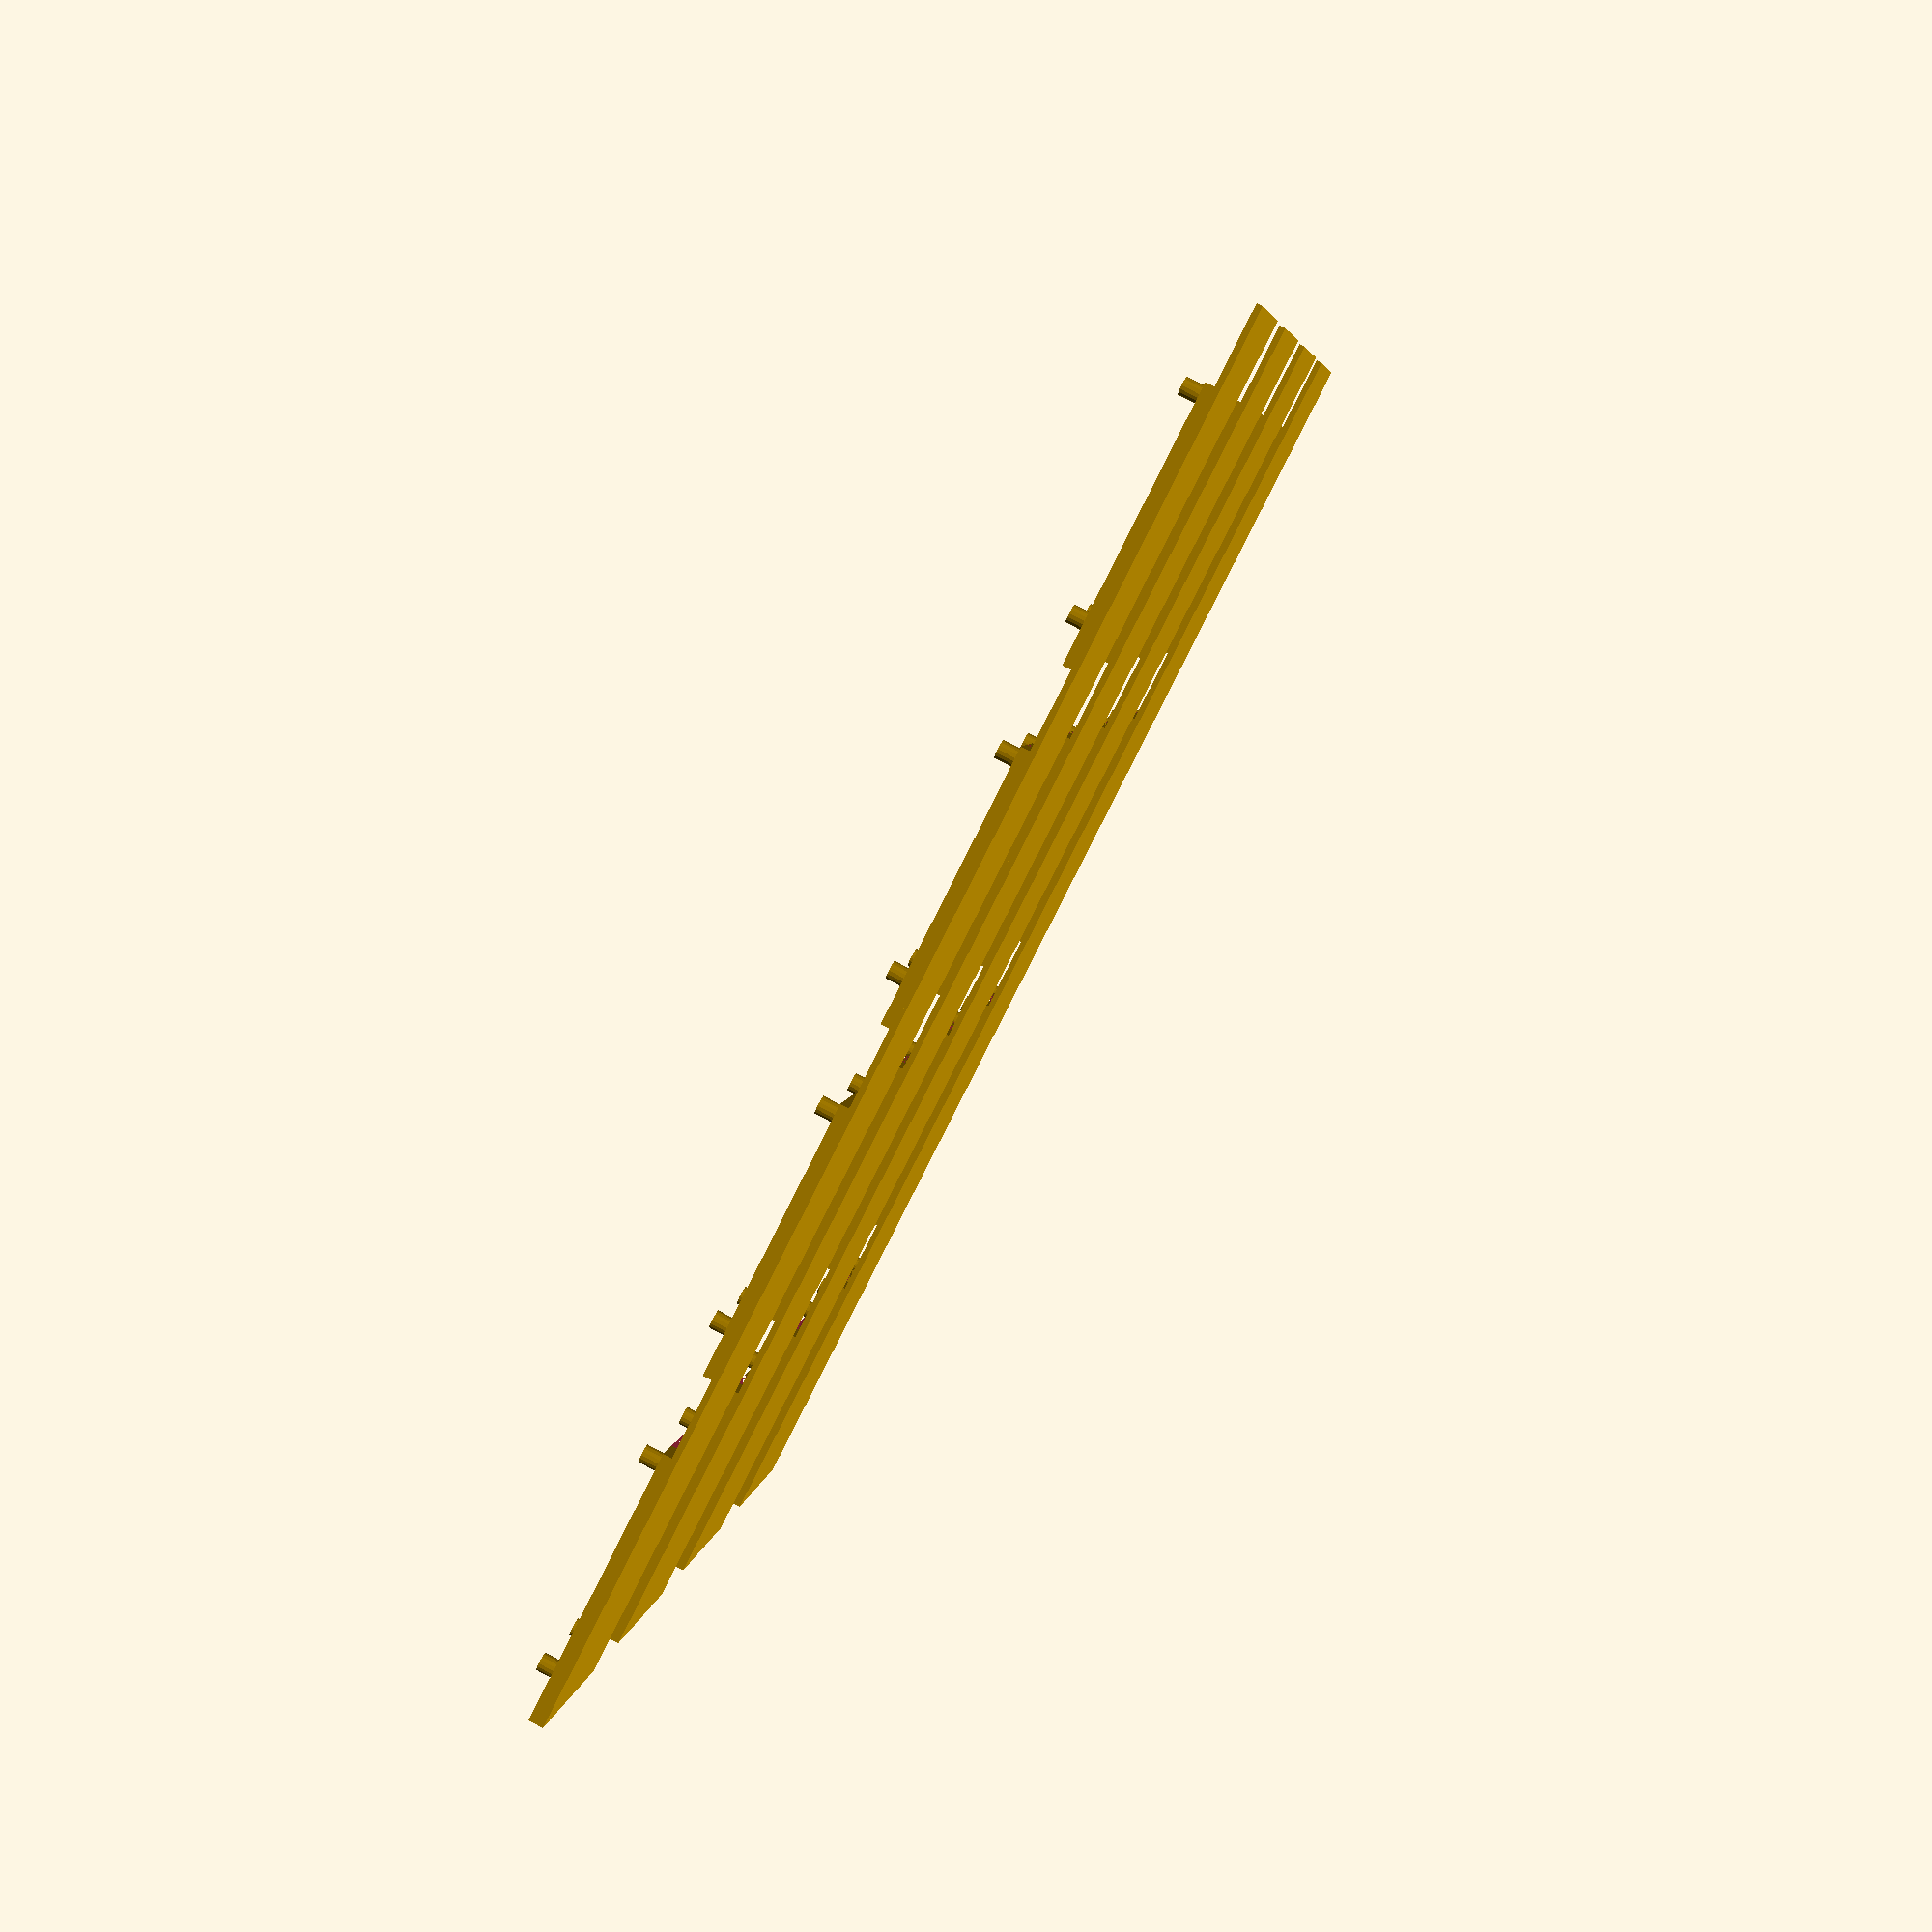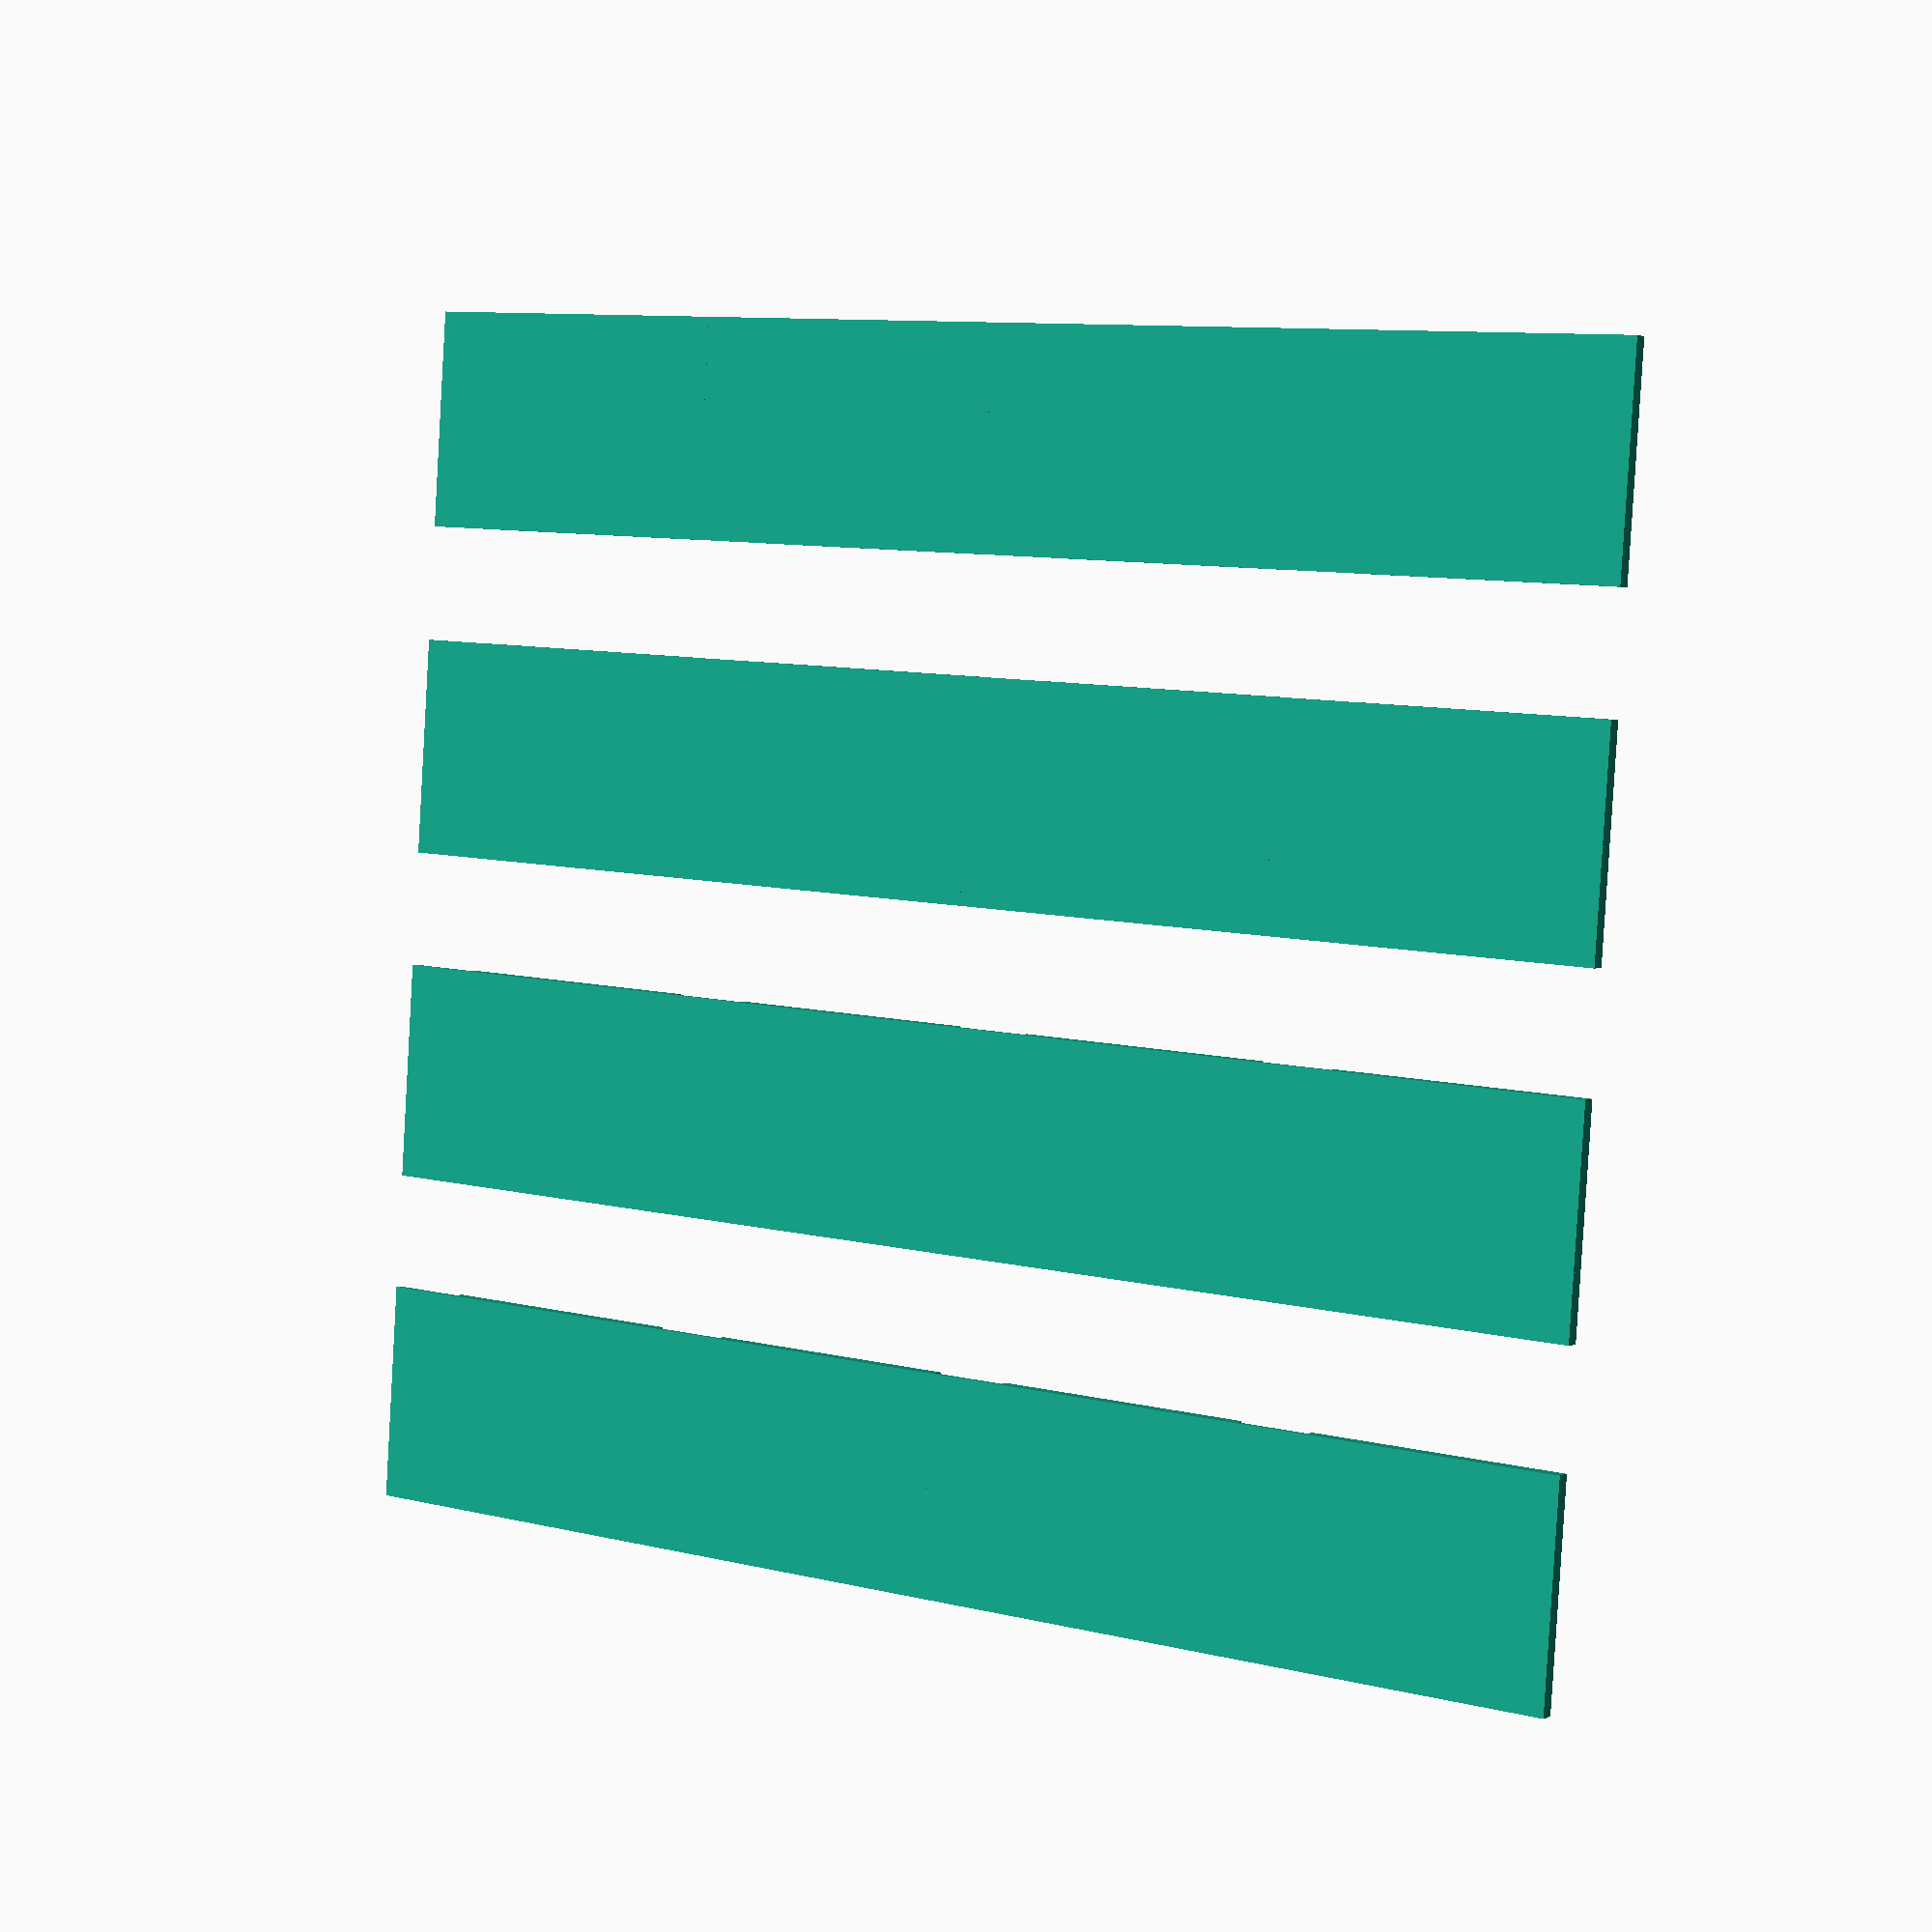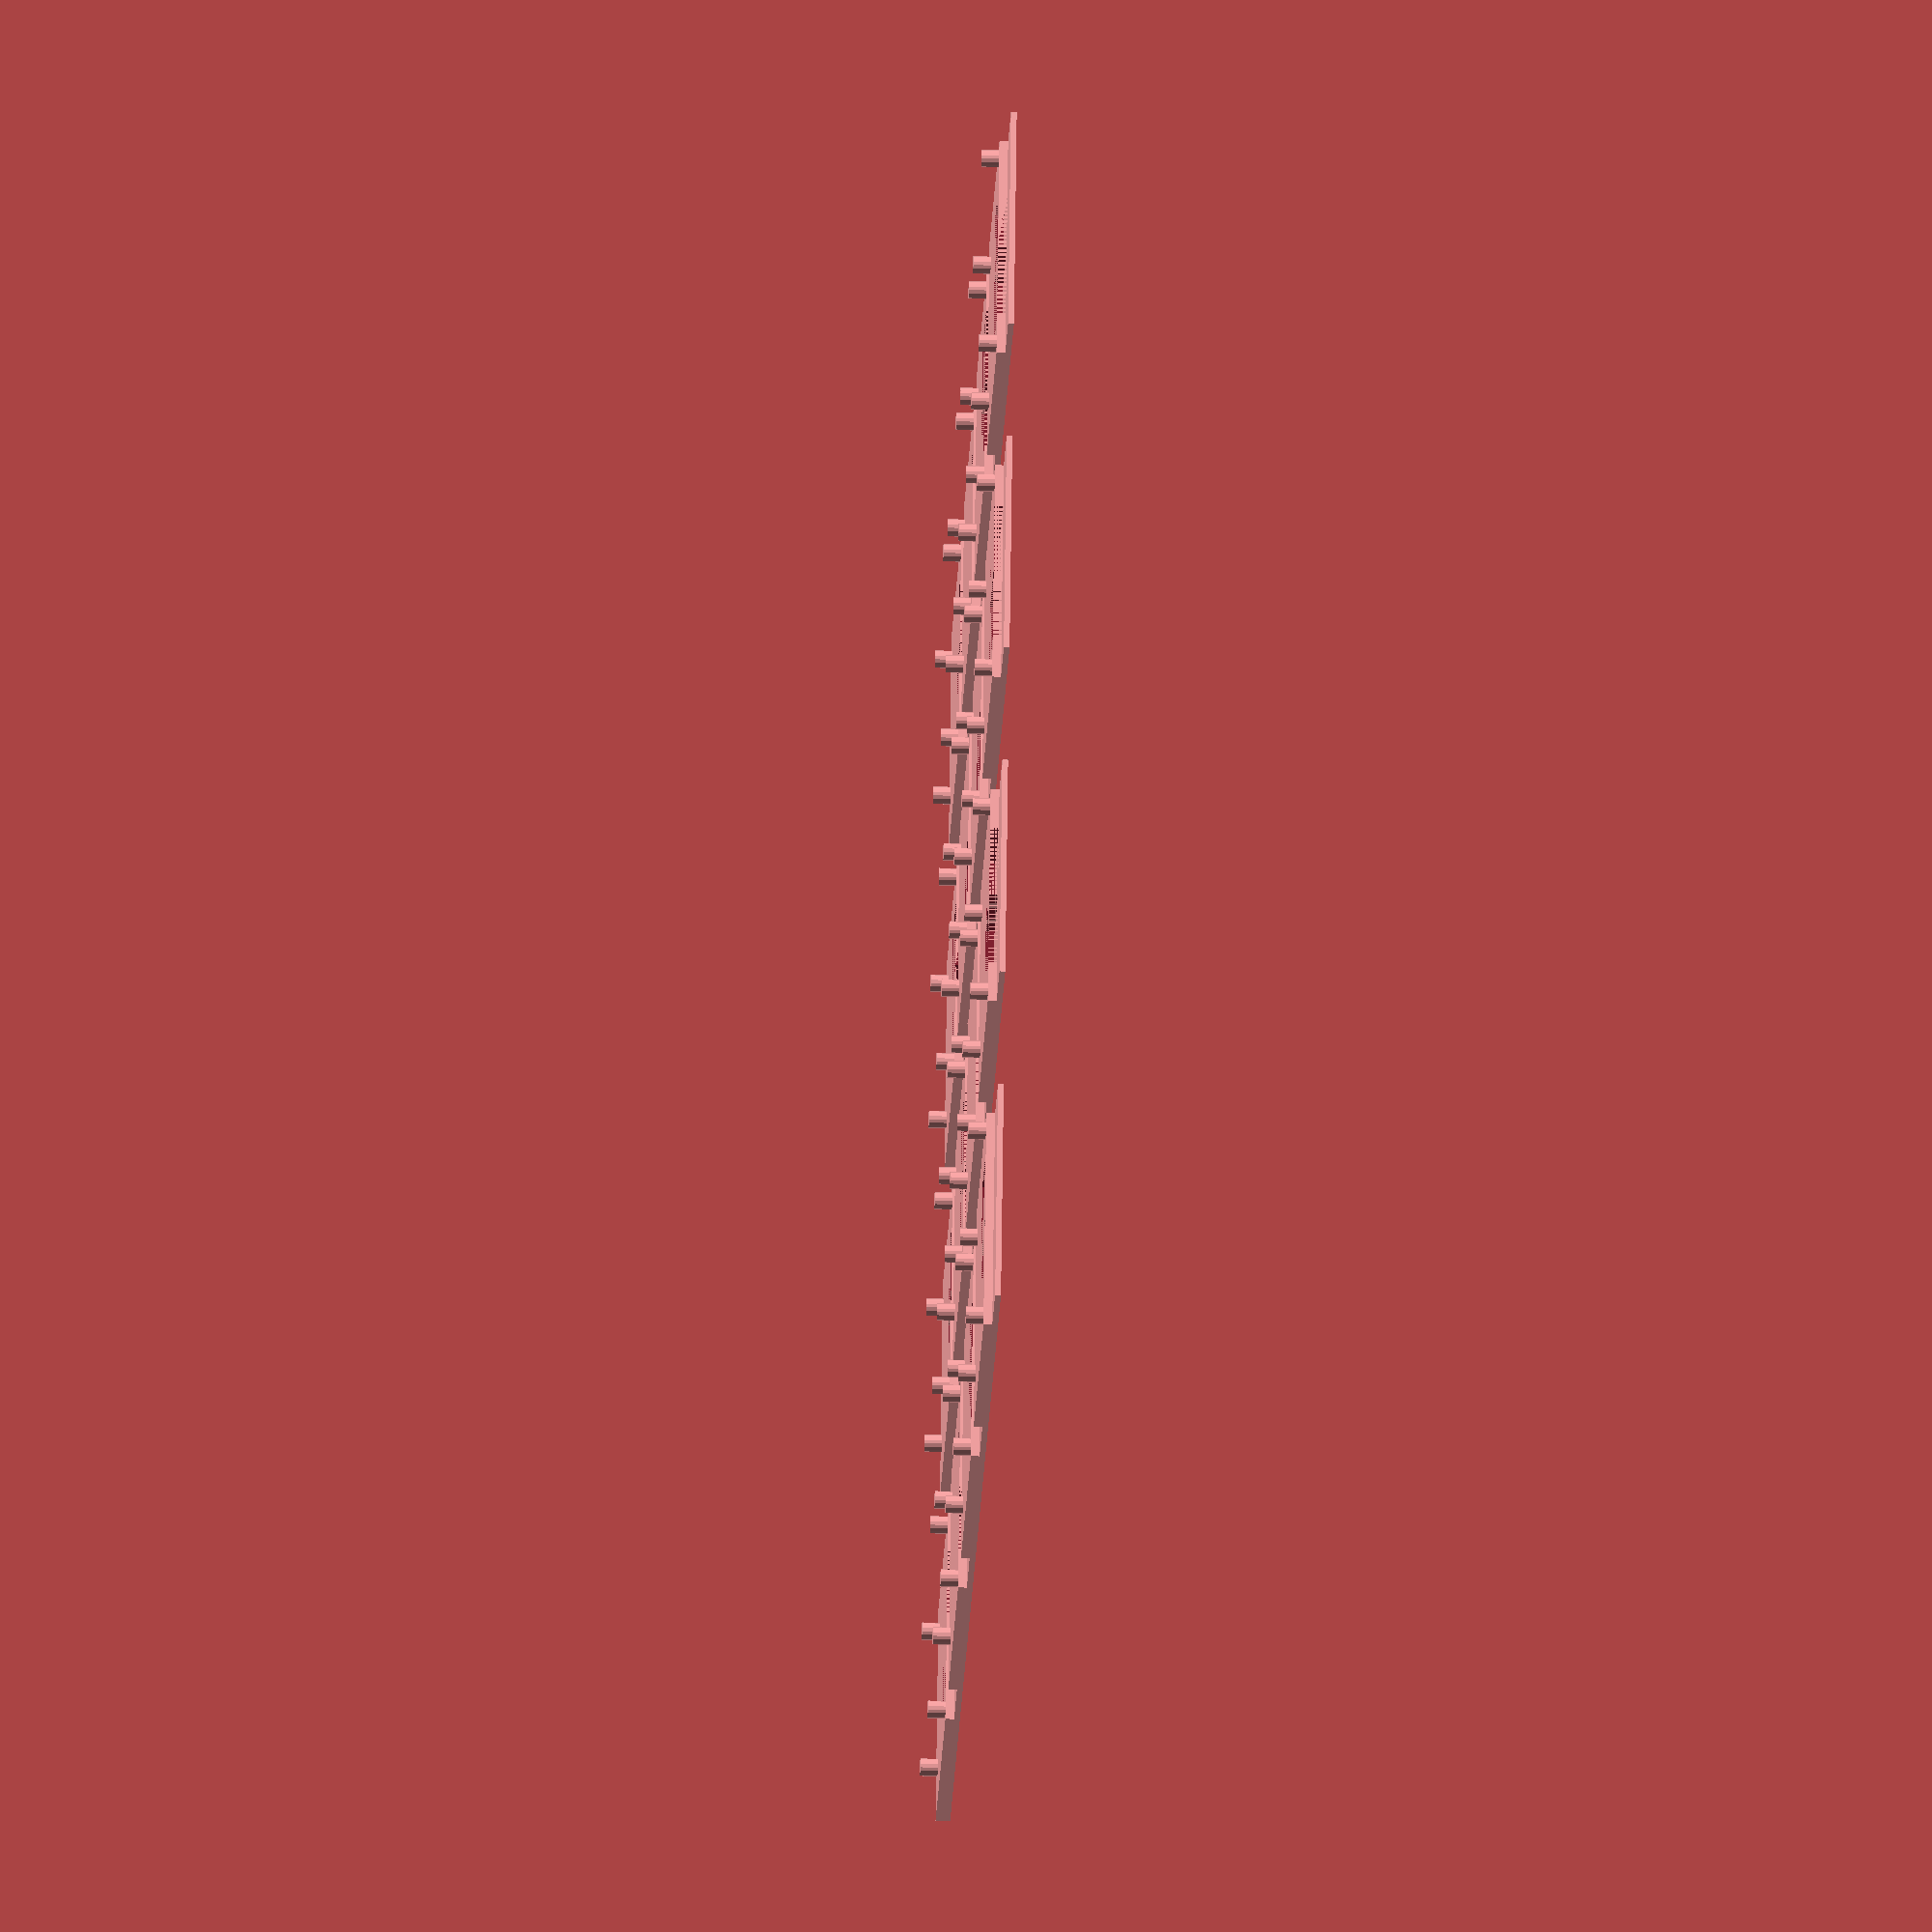
<openscad>
module rc522_holder(with_background = false){
    // base dimensions
    width=39.2;
    module half(width){
        //width=39.2;
        height=46.5;
        thickness=2;

        // pin_spareout
        spareout_width=25;
        spareout_height=16.5;

        // holders
        holder_diameter = 3;
        holder_height = 5;

        holder_bottom_offset_x = 7;
        holder_bottom_offset_y = 7;    
        holder_top_offset_x = 2.5;
        holder_top_offset_y = holder_bottom_offset_y + 37.5;

        holder_fn = 16;
            difference() {
            cube([width/2,height,thickness]);

            translate([
                (width - spareout_width) / 2,
                height - spareout_height,
                0
            ])
            cube([
                spareout_width / 2,
                spareout_height,
                thickness
            ]);
        }
        
        // bottom holder pin
        translate([
            holder_bottom_offset_x,
            holder_bottom_offset_y,
            0
        ])
        cylinder(
            h=holder_height, 
            d=holder_diameter, 
            $fn=holder_fn
        );
        
        // top holder pin
        translate([
            holder_top_offset_x,
            holder_top_offset_y,
            0
        ])
        cylinder(
            h=holder_height, 
            d=holder_diameter, 
            $fn=holder_fn
        );
    }
    half(width);
    mirror([1,0,0]) translate([-width,0,0]) half(width);
    
    if(with_background == true) {
        square([width, 60]);
    }
    
}


rc522_holder(true);

for(x=[0:3]){
    for(y=[0:3 ]){
        translate([x*60,y*60                       ,0])rc522_holder(true);
    }
}
</openscad>
<views>
elev=278.9 azim=285.0 roll=117.7 proj=p view=solid
elev=358.0 azim=86.0 roll=213.4 proj=p view=wireframe
elev=41.0 azim=108.9 roll=87.8 proj=o view=wireframe
</views>
